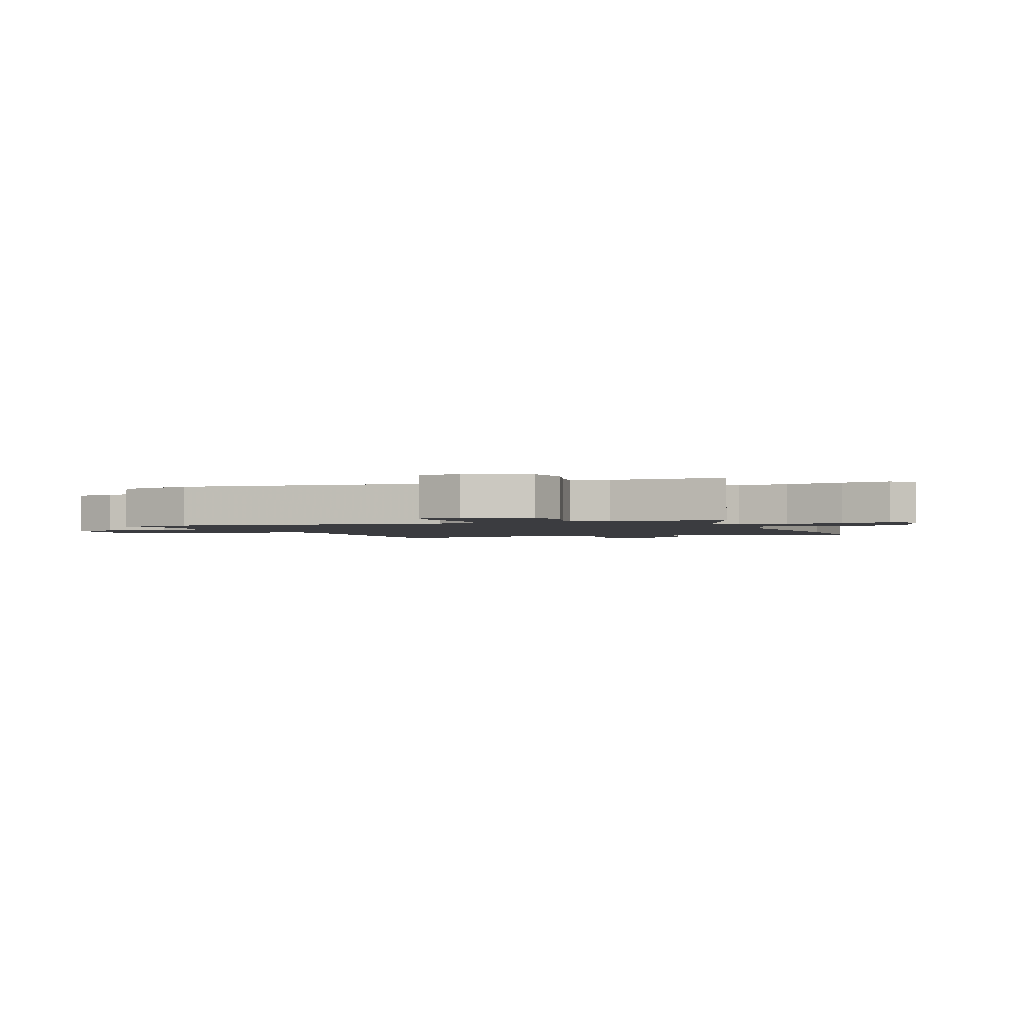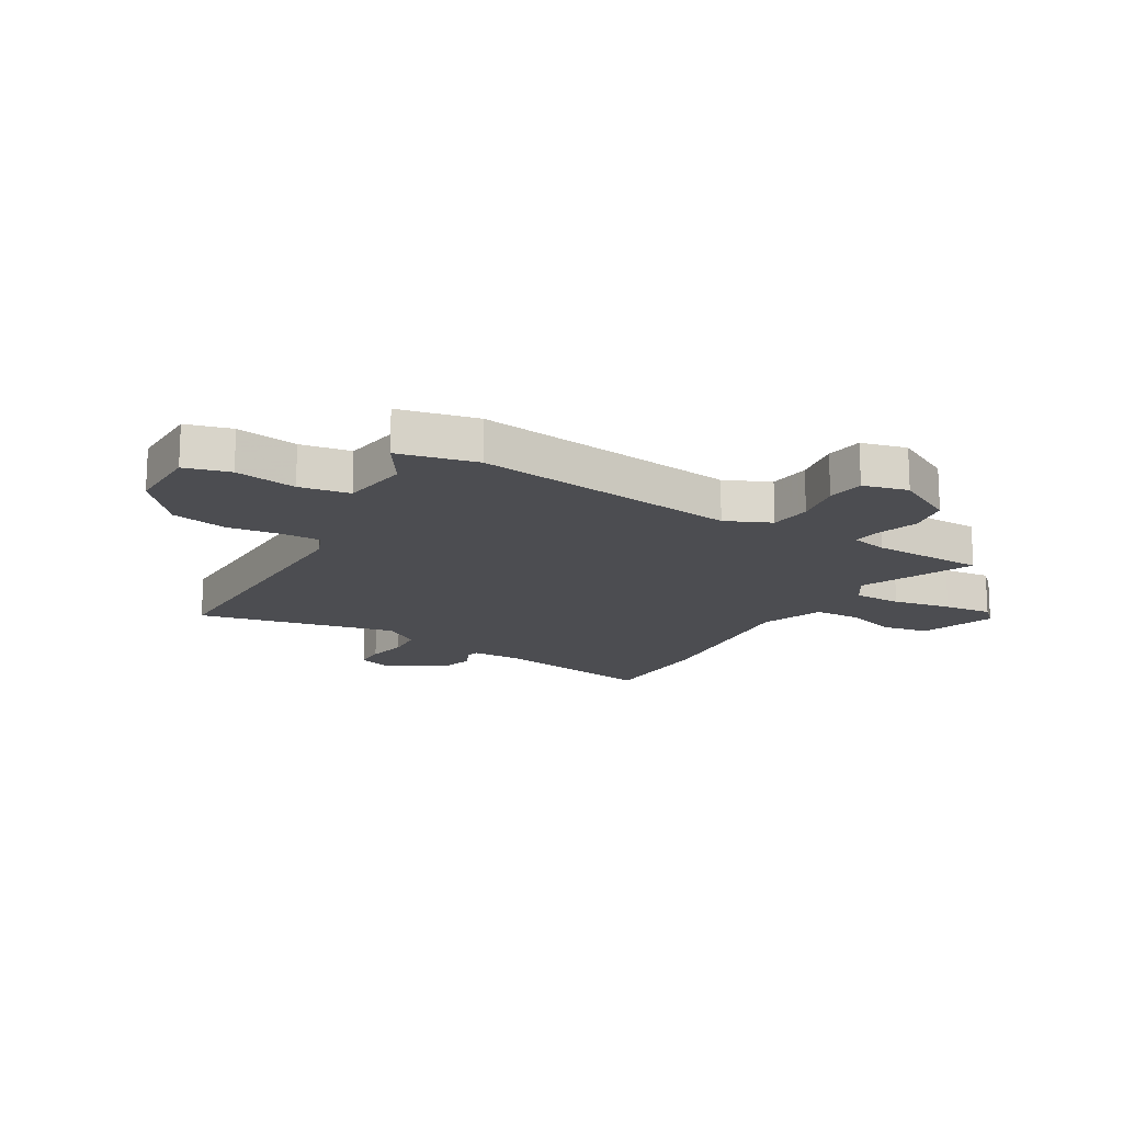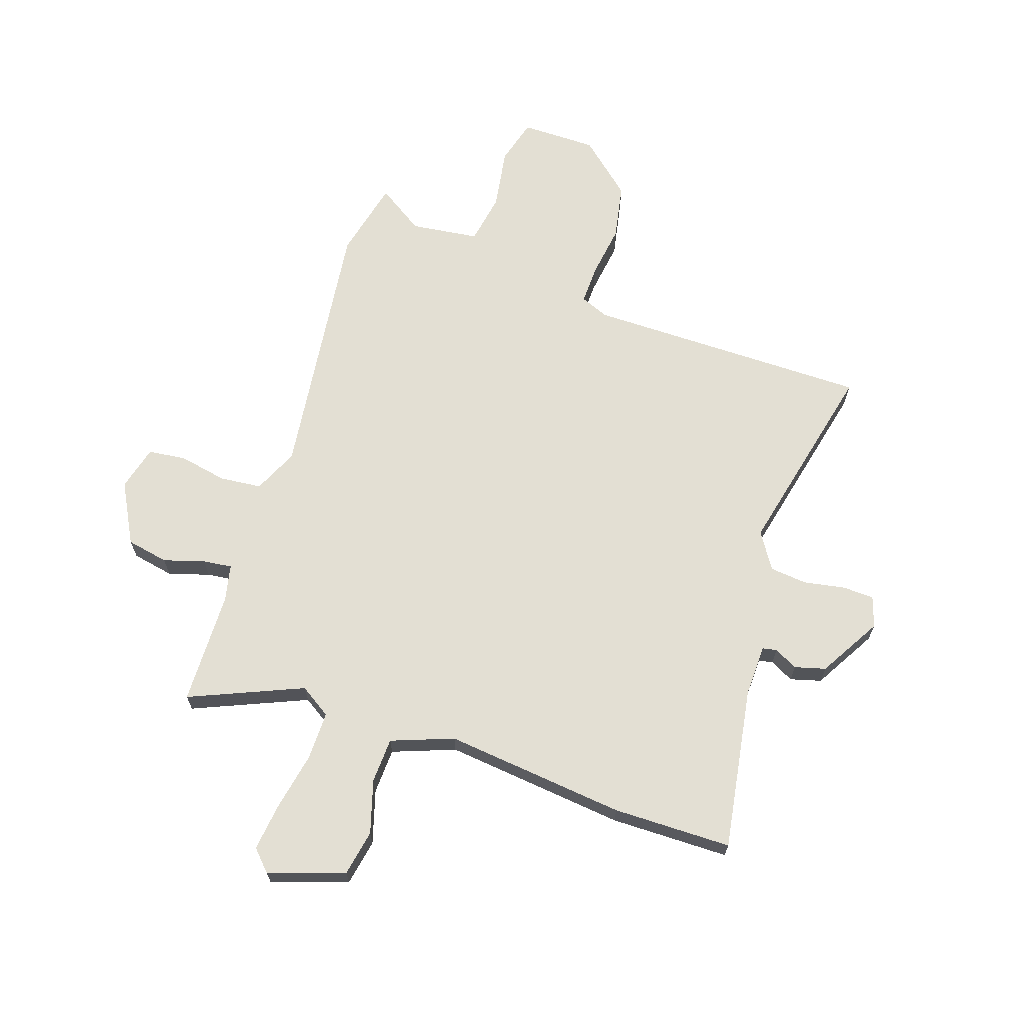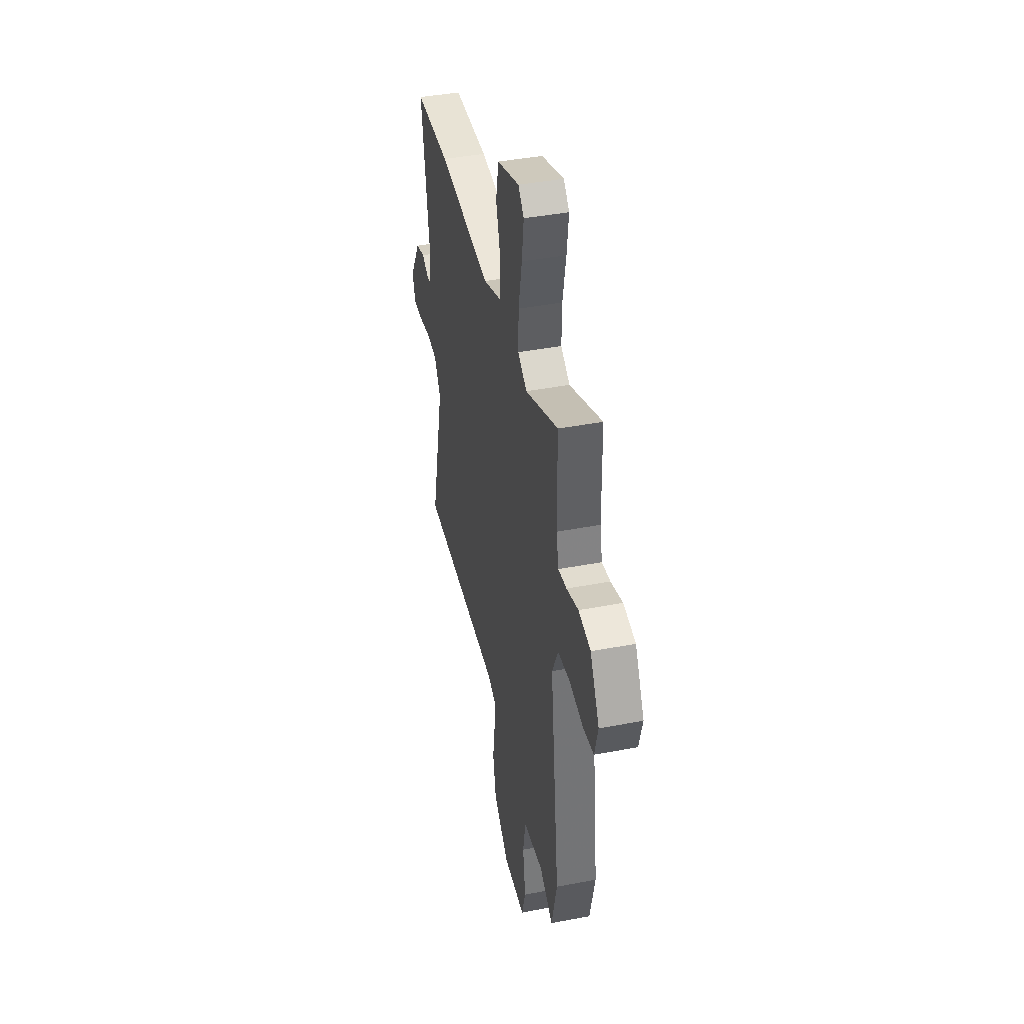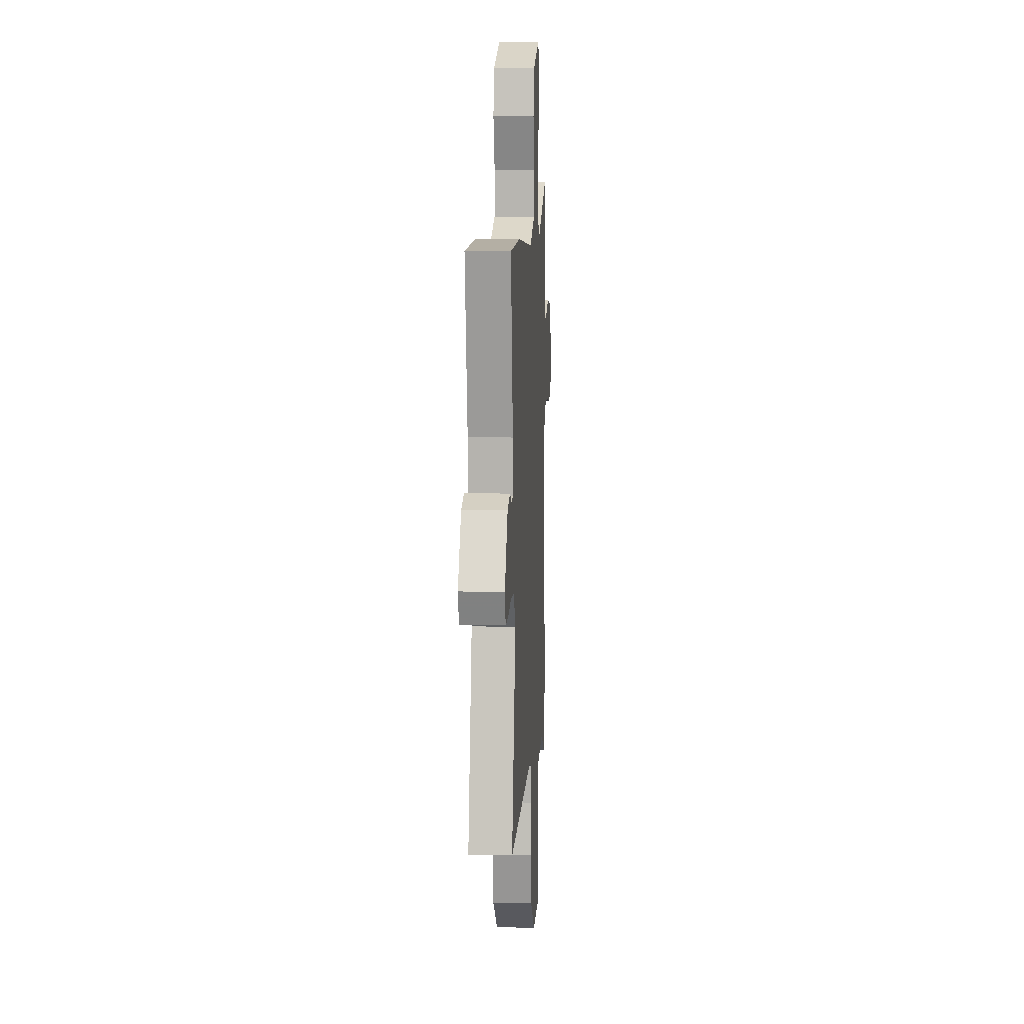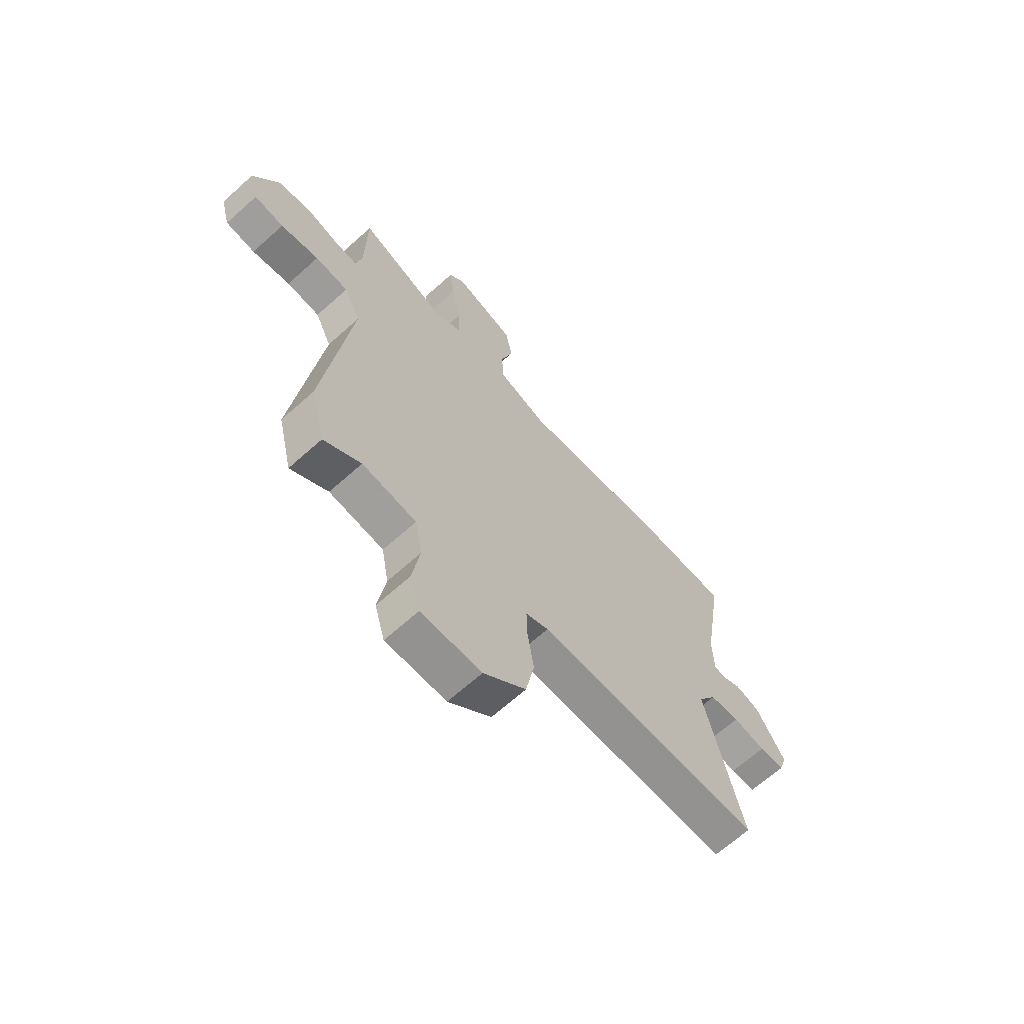
<metadata>
{"format":"obj","ext":"obj","renderer":"f3d","projection":"perspective","resolution":1024,"background":"white","views":[{"elev":-2.0,"azim":-68.6,"up":"+Y"},{"elev":-16.2,"azim":-121.3,"up":"+Y"},{"elev":66.9,"azim":18.3,"up":"+Y"},{"elev":41.3,"azim":-103.1,"up":"+Z"},{"elev":11.1,"azim":93.6,"up":"+Z"},{"elev":-66.7,"azim":-48.0,"up":"+Z"}]}
</metadata>
<code>
v -0.465 0.07 0.545
v -0.263 0.07 0.46
v -0.208 0.07 0.496
v -0.209 0.07 0.582
v -0.23 0.07 0.686
v -0.241 0.07 0.772
v -0.206 0.07 0.809
v -0.07 0.07 0.764
v -0.054 0.07 0.682
v -0.082 0.07 0.587
v -0.078 0.07 0.506
v 0.033 0.07 0.465
v 0.356 0.07 0.501
v 0.568 0.07 0.5
v 0.522 0.07 0.209
v 0.525 0.07 0.117
v 0.55 0.07 0.112
v 0.592 0.07 0.134
v 0.647 0.07 0.119
v 0.712 0.07 0.008
v 0.694 0.07 -0.047
v 0.638 0.07 -0.049
v 0.565 0.07 -0.036
v 0.498 0.07 -0.043
v 0.457 0.07 -0.108
v 0.539 0.07 -0.462
v 0.033 0.07 -0.465
v -0.018 0.07 -0.486
v -0.016 0.07 -0.555
v -0.002 0.07 -0.651
v -0.021 0.07 -0.751
v -0.116 0.07 -0.835
v -0.251 0.07 -0.836
v -0.274 0.07 -0.755
v -0.257 0.07 -0.644
v -0.273 0.07 -0.554
v -0.395 0.07 -0.539
v -0.478 0.07 -0.594
v -0.511 0.07 -0.454
v -0.453 0.07 0.023
v -0.49 0.07 0.103
v -0.565 0.07 0.11
v -0.651 0.07 0.093
v -0.718 0.07 0.101
v -0.739 0.07 0.181
v -0.682 0.07 0.289
v -0.607 0.07 0.304
v -0.534 0.07 0.282
v -0.482 0.07 0.276
v -0.468 0.07 0.342
v -0.465 0 0.545
v -0.263 0 0.46
v -0.208 0 0.496
v -0.209 0 0.582
v -0.23 0 0.686
v -0.241 0 0.772
v -0.206 0 0.809
v -0.07 0 0.764
v -0.054 0 0.682
v -0.082 0 0.587
v -0.078 0 0.506
v 0.033 0 0.465
v 0.356 0 0.501
v 0.568 0 0.5
v 0.522 0 0.209
v 0.525 0 0.117
v 0.55 0 0.112
v 0.592 0 0.134
v 0.647 0 0.119
v 0.712 0 0.008
v 0.694 0 -0.047
v 0.638 0 -0.049
v 0.565 0 -0.036
v 0.498 0 -0.043
v 0.457 0 -0.108
v 0.539 0 -0.462
v 0.033 0 -0.465
v -0.018 0 -0.486
v -0.016 0 -0.555
v -0.002 0 -0.651
v -0.021 0 -0.751
v -0.116 0 -0.835
v -0.251 0 -0.836
v -0.274 0 -0.755
v -0.257 0 -0.644
v -0.273 0 -0.554
v -0.395 0 -0.539
v -0.478 0 -0.594
v -0.511 0 -0.454
v -0.453 0 0.023
v -0.49 0 0.103
v -0.565 0 0.11
v -0.651 0 0.093
v -0.718 0 0.101
v -0.739 0 0.181
v -0.682 0 0.289
v -0.607 0 0.304
v -0.534 0 0.282
v -0.482 0 0.276
v -0.468 0 0.342
f 45 46 47 48
f 45 48 49
f 42 43 44 45
f 41 42 45 49
f 40 41 49 50
f 37 38 39 40
f 36 37 40 50
f 32 33 34 35
f 32 35 36
f 29 30 31 32
f 28 29 32 36
f 27 28 36 50
f 25 26 27 50
f 20 21 22 23
f 20 23 24
f 17 18 19 20
f 16 17 20 24
f 15 16 24 25
f 12 13 14 15
f 11 12 15 25
f 7 8 9 10
f 7 10 11
f 4 5 6 7
f 3 4 7 11
f 2 3 11 25
f 1 2 25 50
f 98 97 96 95
f 99 98 95
f 95 94 93 92
f 99 95 92 91
f 100 99 91 90
f 90 89 88 87
f 100 90 87 86
f 85 84 83 82
f 86 85 82
f 82 81 80 79
f 86 82 79 78
f 100 86 78 77
f 100 77 76 75
f 73 72 71 70
f 74 73 70
f 70 69 68 67
f 74 70 67 66
f 75 74 66 65
f 65 64 63 62
f 75 65 62 61
f 60 59 58 57
f 61 60 57
f 57 56 55 54
f 61 57 54 53
f 75 61 53 52
f 100 75 52 51
f 1 51 52 2
f 2 52 53 3
f 3 53 54 4
f 4 54 55 5
f 5 55 56 6
f 6 56 57 7
f 7 57 58 8
f 8 58 59 9
f 9 59 60 10
f 10 60 61 11
f 11 61 62 12
f 12 62 63 13
f 13 63 64 14
f 14 64 65 15
f 15 65 66 16
f 16 66 67 17
f 17 67 68 18
f 18 68 69 19
f 19 69 70 20
f 20 70 71 21
f 21 71 72 22
f 22 72 73 23
f 23 73 74 24
f 24 74 75 25
f 25 75 76 26
f 26 76 77 27
f 27 77 78 28
f 28 78 79 29
f 29 79 80 30
f 30 80 81 31
f 31 81 82 32
f 32 82 83 33
f 33 83 84 34
f 34 84 85 35
f 35 85 86 36
f 36 86 87 37
f 37 87 88 38
f 38 88 89 39
f 39 89 90 40
f 40 90 91 41
f 41 91 92 42
f 42 92 93 43
f 43 93 94 44
f 44 94 95 45
f 45 95 96 46
f 46 96 97 47
f 47 97 98 48
f 48 98 99 49
f 49 99 100 50
f 50 100 51 1

</code>
